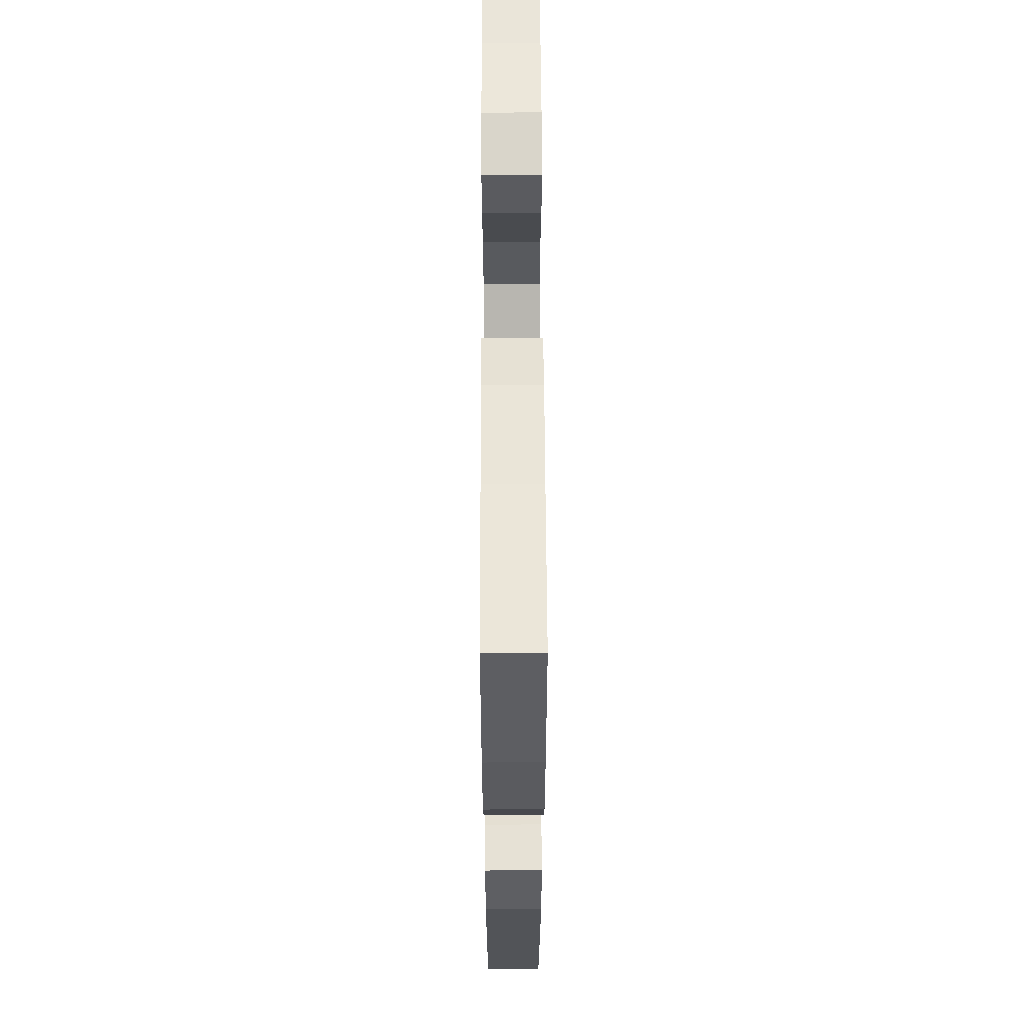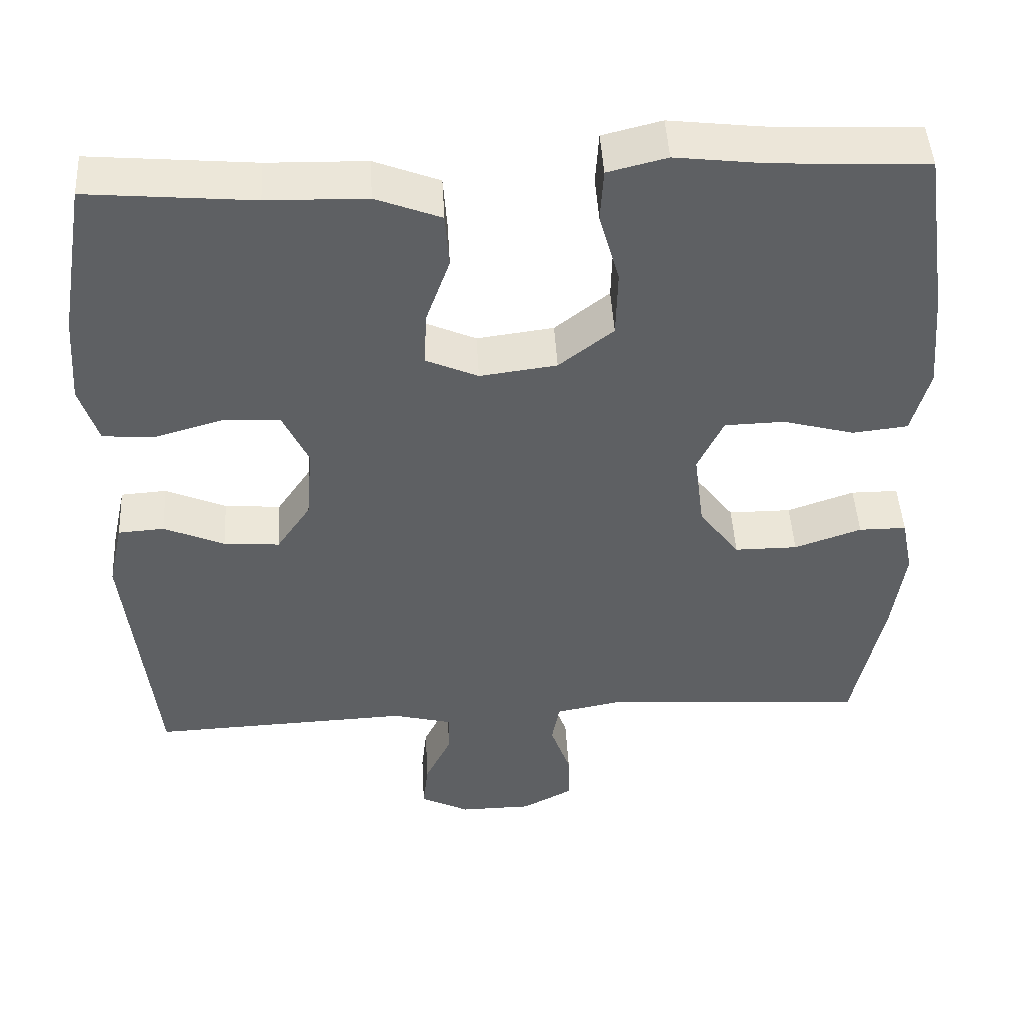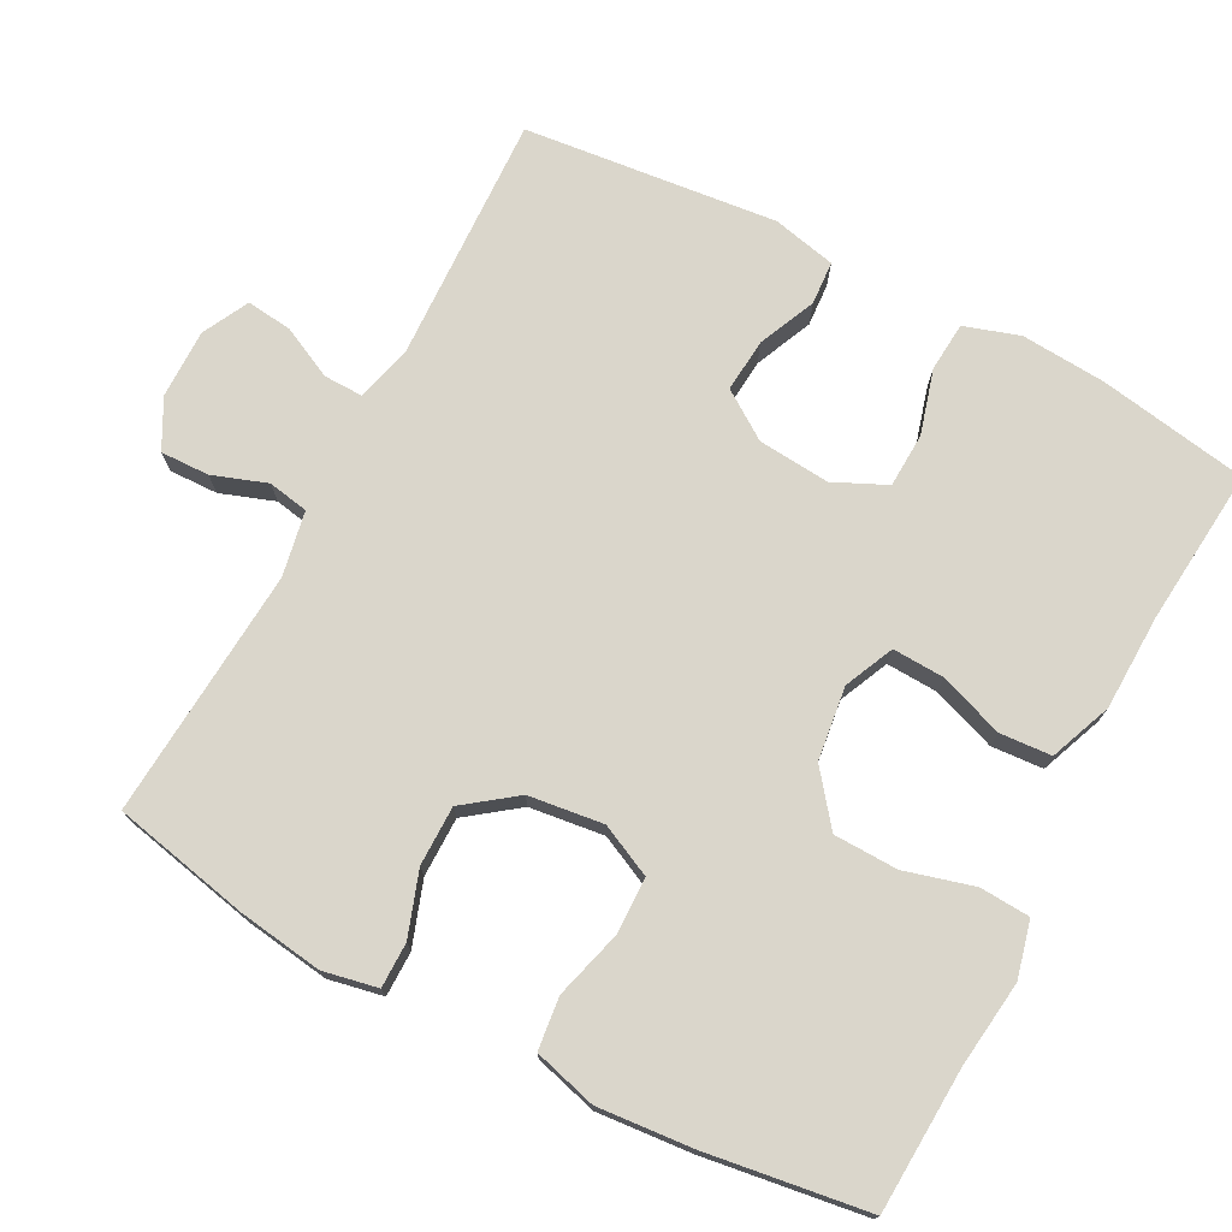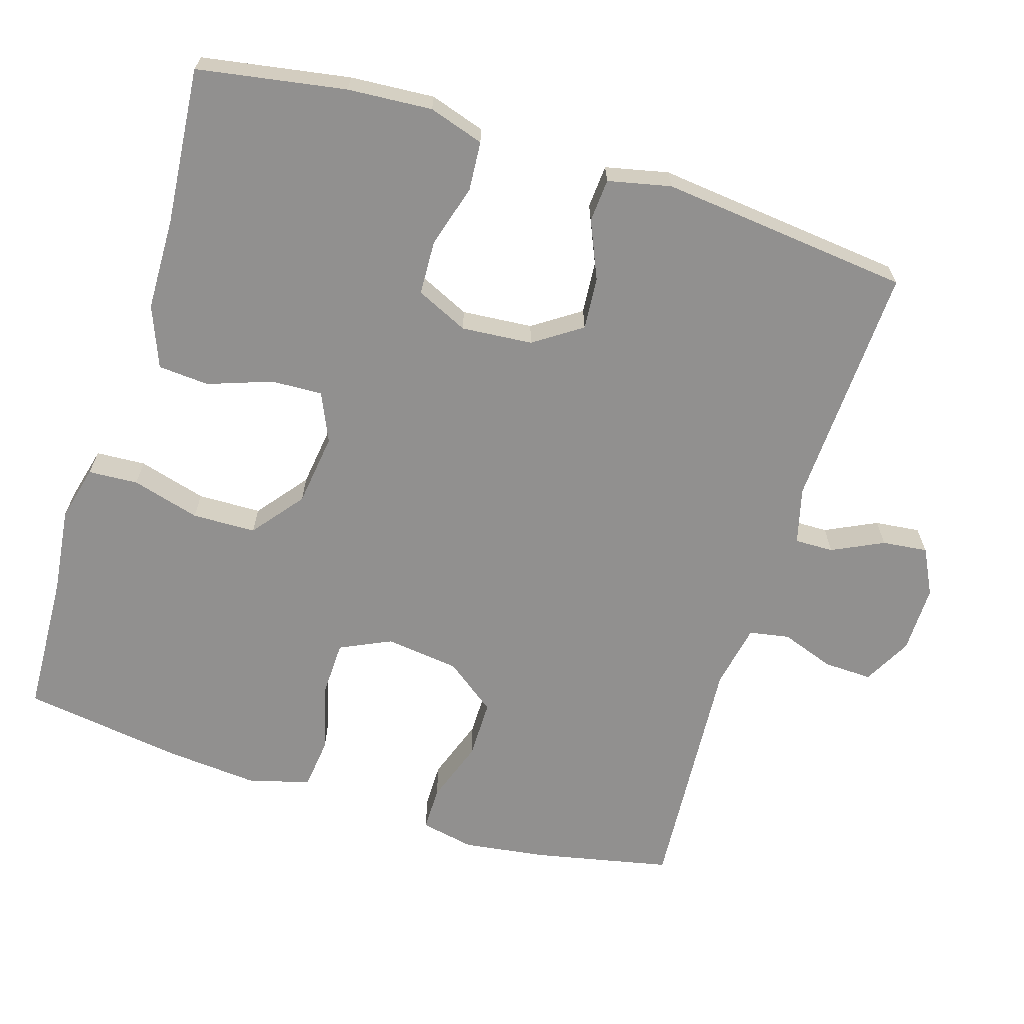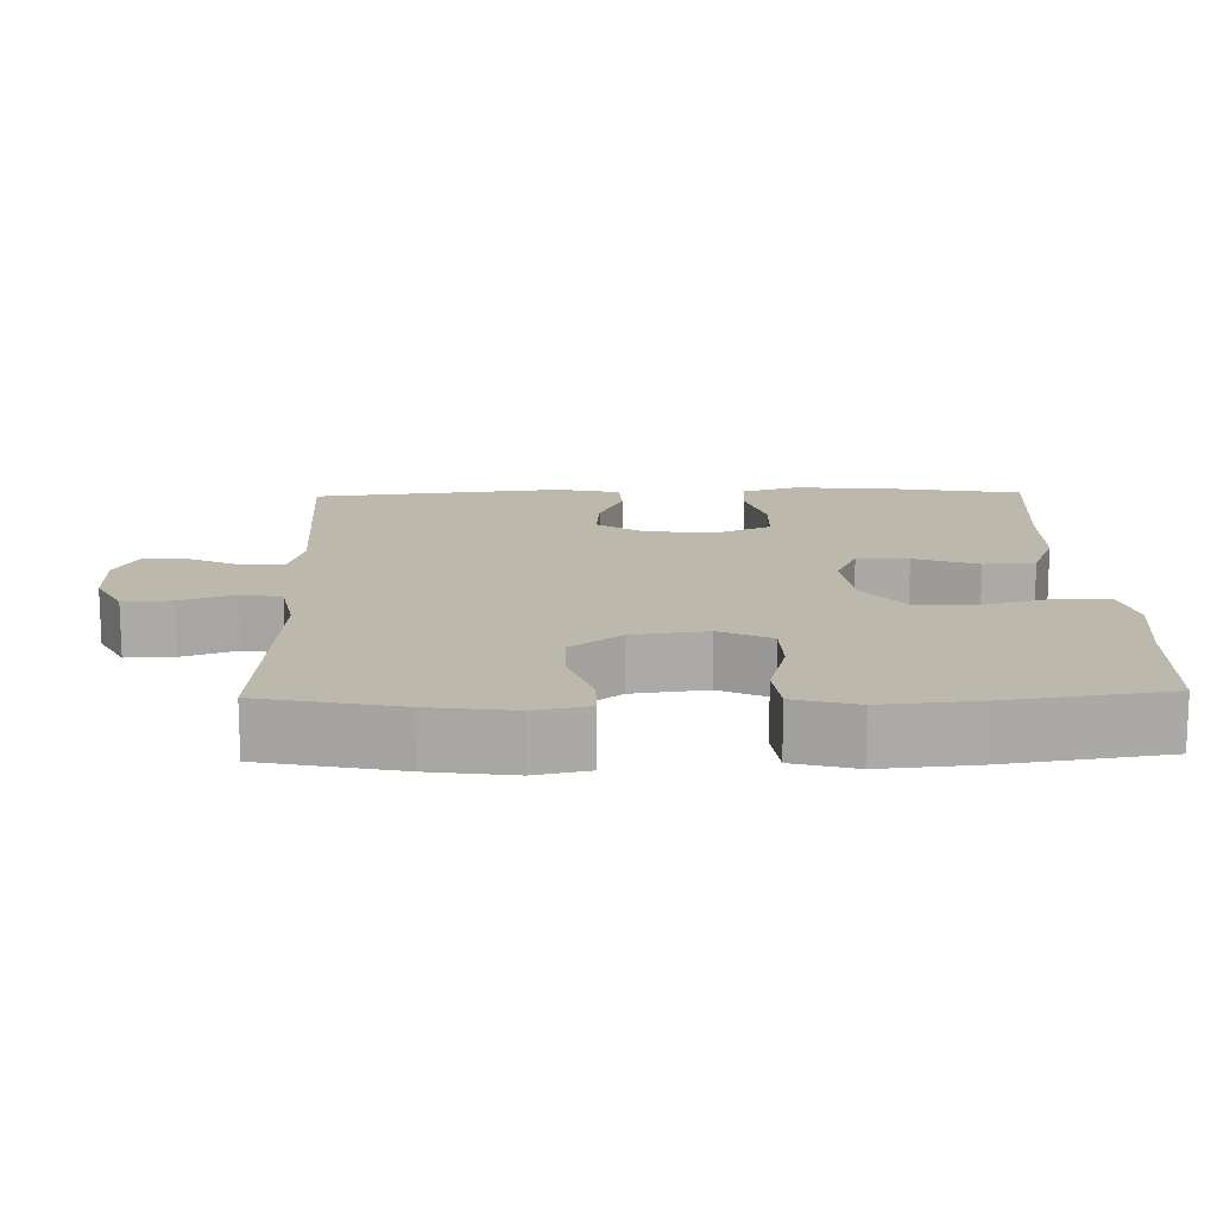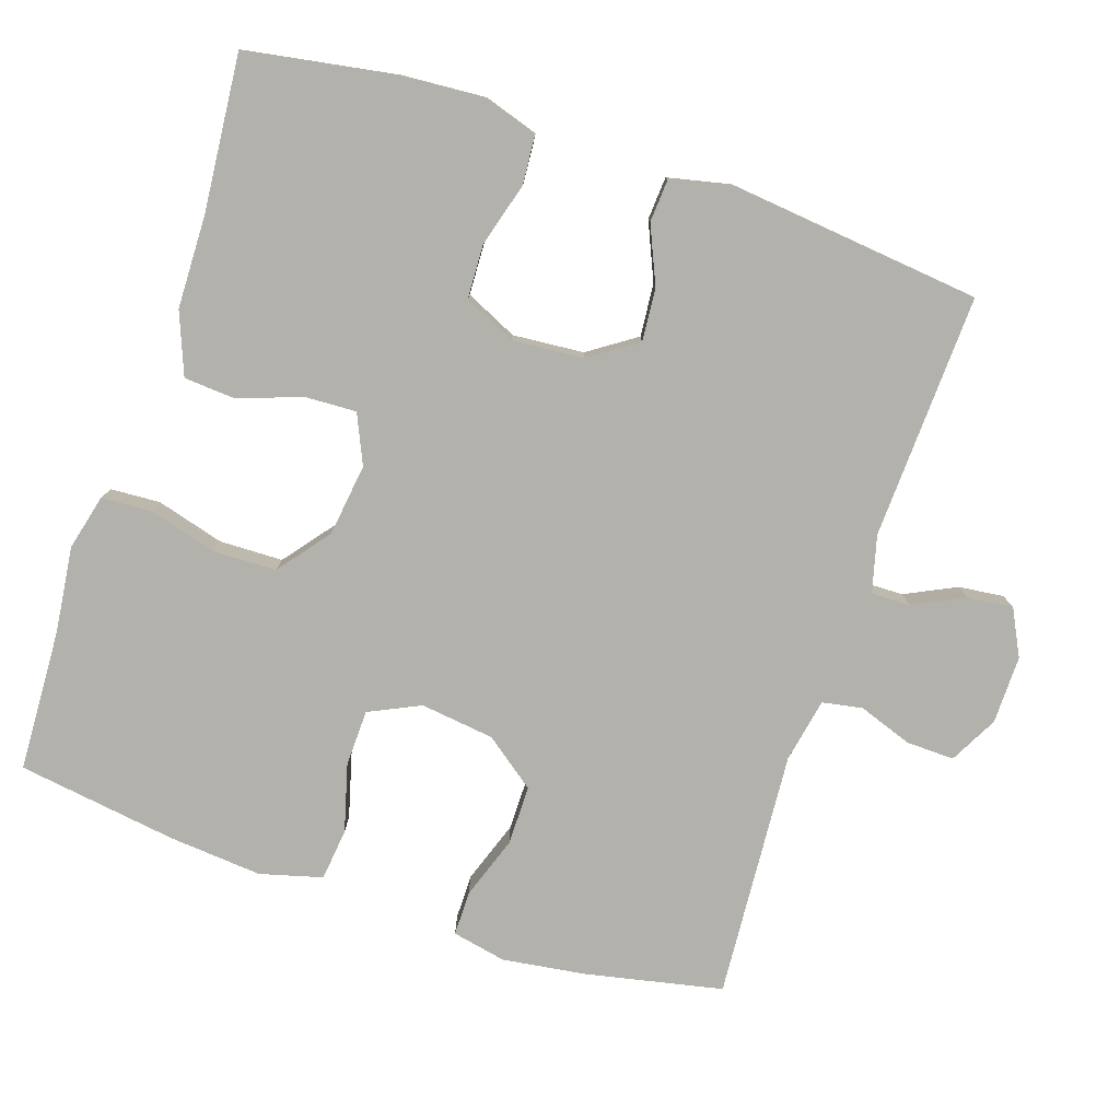
<metadata>
{"format":"obj","ext":"obj","renderer":"f3d","projection":"perspective","resolution":1024,"background":"white","views":[{"elev":60.5,"azim":89.8,"up":"+Z"},{"elev":46.6,"azim":176.8,"up":"+Z"},{"elev":74.1,"azim":-62.1,"up":"+Y"},{"elev":-65.7,"azim":72.7,"up":"+Y"},{"elev":14.6,"azim":-91.5,"up":"+Y"},{"elev":-79.0,"azim":71.6,"up":"+Y"}]}
</metadata>
<code>
v 0.5 0.07 0.5
v 0.534 0.07 0.298
v 0.542 0.07 0.183
v 0.518 0.07 0.108
v 0.451 0.07 0.103
v 0.364 0.07 0.128
v 0.29 0.07 0.125
v 0.257 0.07 0.054
v 0.265 0.07 -0.043
v 0.309 0.07 -0.108
v 0.381 0.07 -0.102
v 0.459 0.07 -0.068
v 0.518 0.07 -0.072
v 0.537 0.07 -0.158
v 0.5 0.07 -0.5
v 0.165 0.07 -0.486
v 0.088 0.07 -0.506
v 0.089 0.07 -0.559
v 0.123 0.07 -0.629
v 0.13 0.07 -0.691
v 0.067 0.07 -0.723
v -0.026 0.07 -0.722
v -0.092 0.07 -0.687
v -0.09 0.07 -0.621
v -0.064 0.07 -0.548
v -0.074 0.07 -0.493
v -0.162 0.07 -0.476
v -0.5 0.07 -0.5
v -0.539 0.07 -0.314
v -0.555 0.07 -0.2
v -0.54 0.07 -0.126
v -0.479 0.07 -0.126
v -0.393 0.07 -0.156
v -0.312 0.07 -0.156
v -0.26 0.07 -0.087
v -0.247 0.07 0.014
v -0.28 0.07 0.084
v -0.357 0.07 0.086
v -0.449 0.07 0.061
v -0.52 0.07 0.069
v -0.543 0.07 0.154
v -0.532 0.07 0.281
v -0.5 0.07 0.5
v -0.305 0.07 0.509
v -0.188 0.07 0.523
v -0.112 0.07 0.504
v -0.108 0.07 0.436
v -0.134 0.07 0.343
v -0.132 0.07 0.256
v -0.062 0.07 0.201
v 0.037 0.07 0.188
v 0.104 0.07 0.218
v 0.101 0.07 0.288
v 0.07 0.07 0.375
v 0.075 0.07 0.445
v 0.159 0.07 0.478
v 0.287 0.07 0.481
v 0.5 0 0.5
v 0.534 0 0.298
v 0.542 0 0.183
v 0.518 0 0.108
v 0.451 0 0.103
v 0.364 0 0.128
v 0.29 0 0.125
v 0.257 0 0.054
v 0.265 0 -0.043
v 0.309 0 -0.108
v 0.381 0 -0.102
v 0.459 0 -0.068
v 0.518 0 -0.072
v 0.537 0 -0.158
v 0.5 0 -0.5
v 0.165 0 -0.486
v 0.088 0 -0.506
v 0.089 0 -0.559
v 0.123 0 -0.629
v 0.13 0 -0.691
v 0.067 0 -0.723
v -0.026 0 -0.722
v -0.092 0 -0.687
v -0.09 0 -0.621
v -0.064 0 -0.548
v -0.074 0 -0.493
v -0.162 0 -0.476
v -0.5 0 -0.5
v -0.539 0 -0.314
v -0.555 0 -0.2
v -0.54 0 -0.126
v -0.479 0 -0.126
v -0.393 0 -0.156
v -0.312 0 -0.156
v -0.26 0 -0.087
v -0.247 0 0.014
v -0.28 0 0.084
v -0.357 0 0.086
v -0.449 0 0.061
v -0.52 0 0.069
v -0.543 0 0.154
v -0.532 0 0.281
v -0.5 0 0.5
v -0.305 0 0.509
v -0.188 0 0.523
v -0.112 0 0.504
v -0.108 0 0.436
v -0.134 0 0.343
v -0.132 0 0.256
v -0.062 0 0.201
v 0.037 0 0.188
v 0.104 0 0.218
v 0.101 0 0.288
v 0.07 0 0.375
v 0.075 0 0.445
v 0.159 0 0.478
v 0.287 0 0.481
f 55 56 57
f 54 55 57
f 53 54 57
f 4 5 6
f 3 4 6
f 2 3 6
f 1 2 6
f 57 1 6
f 53 57 6
f 52 53 6
f 51 52 6 7
f 50 51 7 8
f 46 47 48
f 45 46 48
f 44 45 48
f 44 48 49
f 43 44 49
f 42 43 49
f 41 42 49
f 40 41 49
f 39 40 49
f 38 39 49
f 37 38 49 50
f 31 32 33
f 30 31 33
f 29 30 33
f 28 29 33
f 27 28 33
f 26 27 33 34
f 23 24 25
f 22 23 25
f 21 22 25
f 20 21 25
f 19 20 25
f 18 19 25
f 17 18 25 26
f 26 34 35
f 17 26 35
f 16 17 35
f 14 15 16
f 13 14 16
f 12 13 16
f 11 12 16
f 50 8 9
f 37 50 9
f 36 37 9
f 36 9 10
f 35 36 10
f 16 35 10
f 10 11 16
f 114 113 112
f 114 112 111
f 114 111 110
f 63 62 61
f 63 61 60
f 63 60 59
f 63 59 58
f 63 58 114
f 63 114 110
f 63 110 109
f 64 63 109 108
f 65 64 108 107
f 105 104 103
f 105 103 102
f 105 102 101
f 106 105 101
f 106 101 100
f 106 100 99
f 106 99 98
f 106 98 97
f 106 97 96
f 106 96 95
f 107 106 95 94
f 90 89 88
f 90 88 87
f 90 87 86
f 90 86 85
f 90 85 84
f 91 90 84 83
f 82 81 80
f 82 80 79
f 82 79 78
f 82 78 77
f 82 77 76
f 82 76 75
f 83 82 75 74
f 92 91 83
f 92 83 74
f 92 74 73
f 73 72 71
f 73 71 70
f 73 70 69
f 73 69 68
f 66 65 107
f 66 107 94
f 66 94 93
f 67 66 93
f 67 93 92
f 67 92 73
f 73 68 67
f 1 58 59 2
f 2 59 60 3
f 3 60 61 4
f 4 61 62 5
f 5 62 63 6
f 6 63 64 7
f 7 64 65 8
f 8 65 66 9
f 9 66 67 10
f 10 67 68 11
f 11 68 69 12
f 12 69 70 13
f 13 70 71 14
f 14 71 72 15
f 15 72 73 16
f 16 73 74 17
f 17 74 75 18
f 18 75 76 19
f 19 76 77 20
f 20 77 78 21
f 21 78 79 22
f 22 79 80 23
f 23 80 81 24
f 24 81 82 25
f 25 82 83 26
f 26 83 84 27
f 27 84 85 28
f 28 85 86 29
f 29 86 87 30
f 30 87 88 31
f 31 88 89 32
f 32 89 90 33
f 33 90 91 34
f 34 91 92 35
f 35 92 93 36
f 36 93 94 37
f 37 94 95 38
f 38 95 96 39
f 39 96 97 40
f 40 97 98 41
f 41 98 99 42
f 42 99 100 43
f 43 100 101 44
f 44 101 102 45
f 45 102 103 46
f 46 103 104 47
f 47 104 105 48
f 48 105 106 49
f 49 106 107 50
f 50 107 108 51
f 51 108 109 52
f 52 109 110 53
f 53 110 111 54
f 54 111 112 55
f 55 112 113 56
f 56 113 114 57
f 57 114 58 1

</code>
